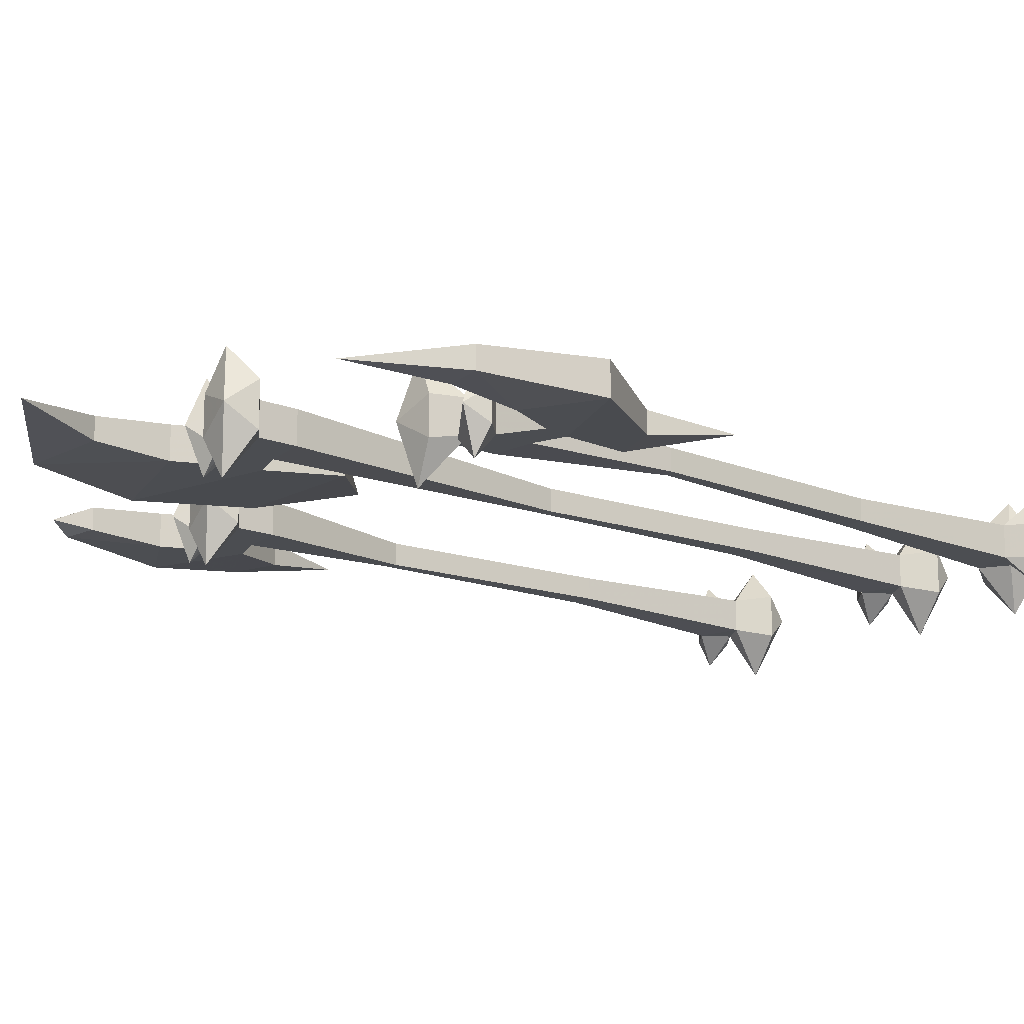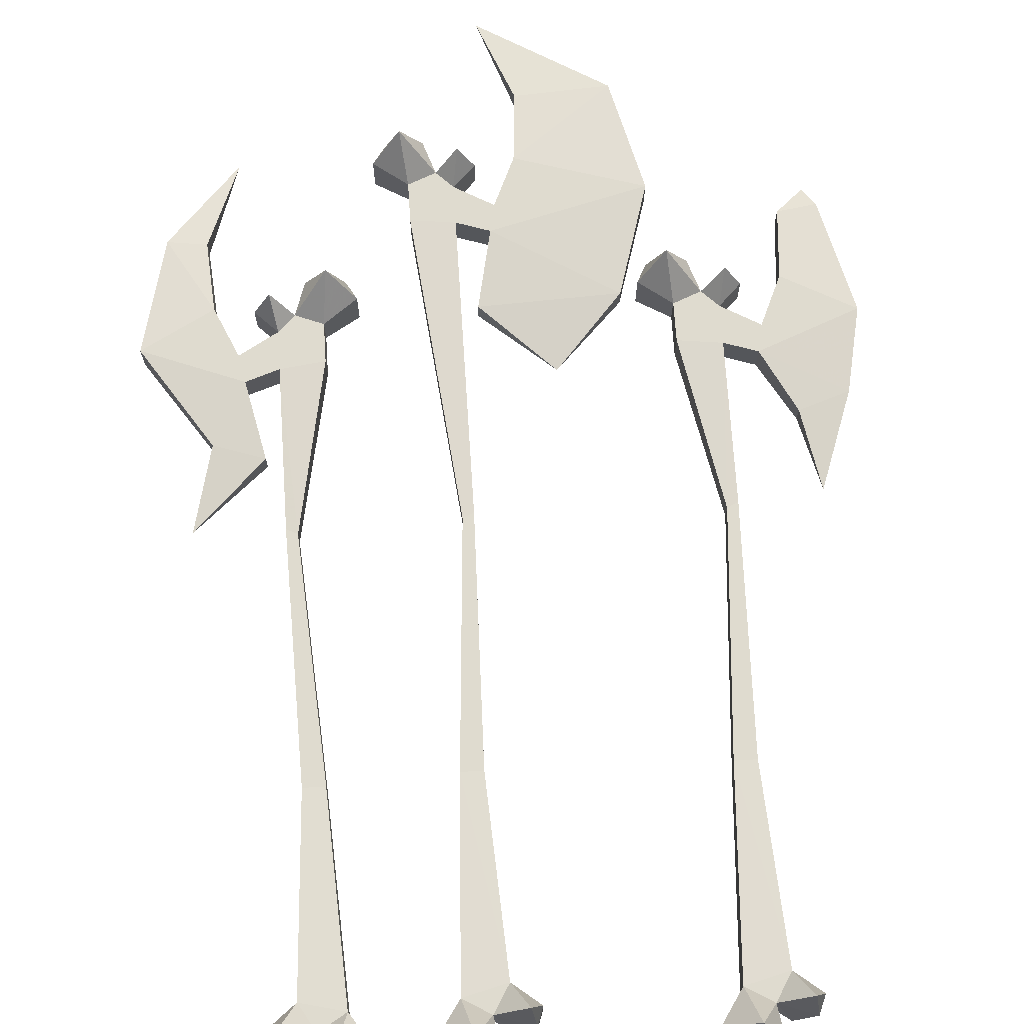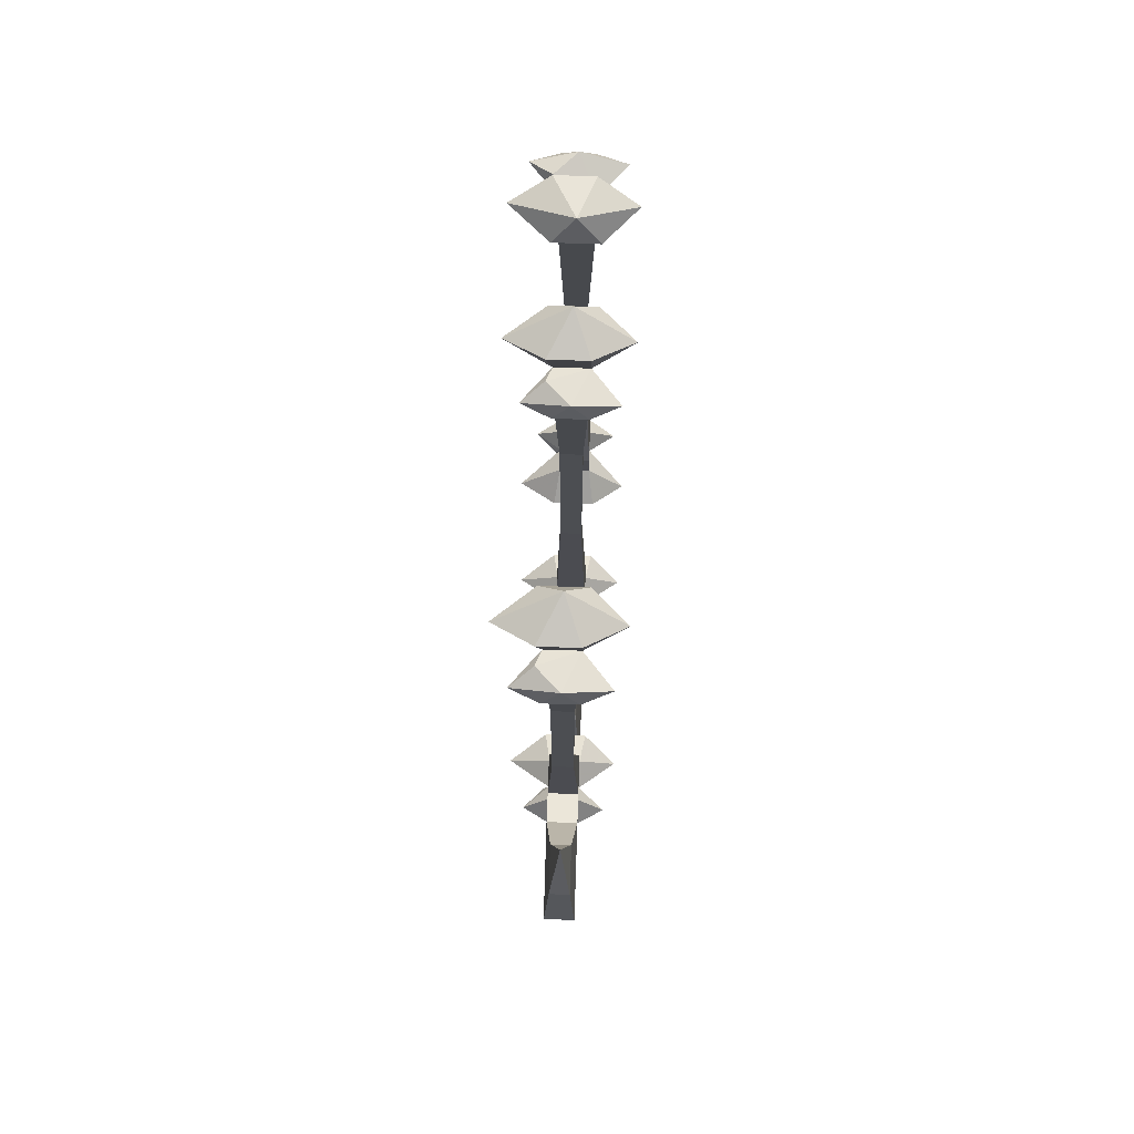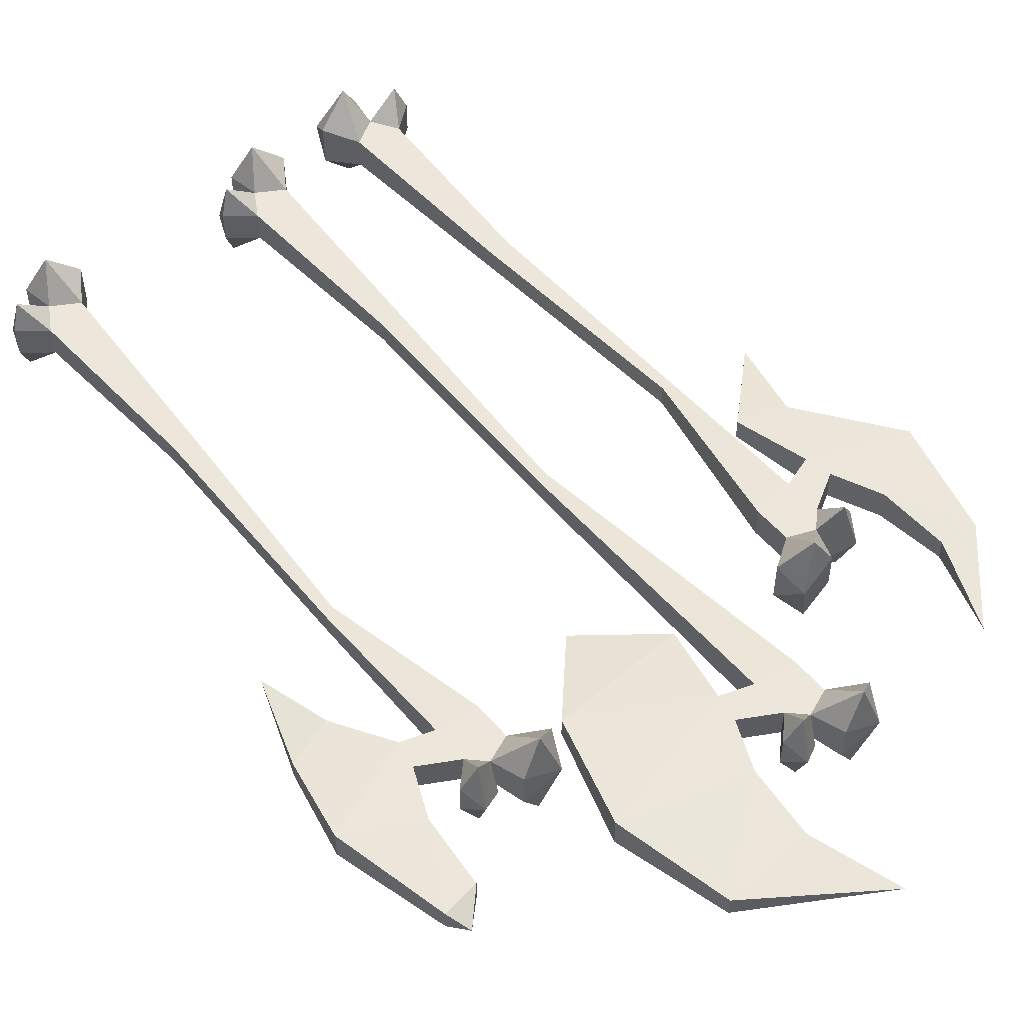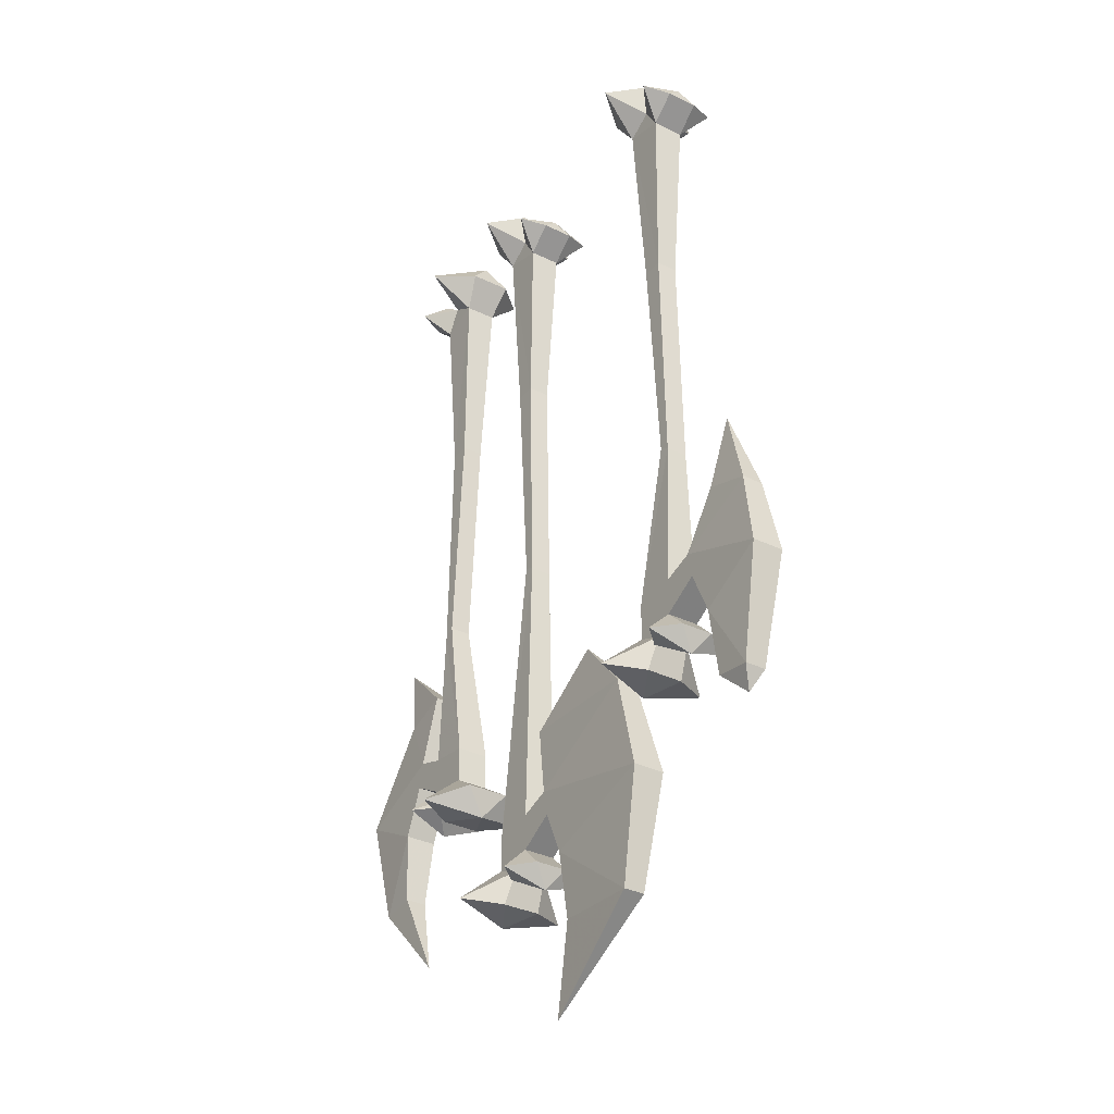
<metadata>
{"format":"obj","ext":"obj","renderer":"f3d","projection":"perspective","resolution":1024,"background":"white","views":[{"elev":-15.9,"azim":50.8,"up":"+Z"},{"elev":70.5,"azim":176.3,"up":"+Z"},{"elev":74.7,"azim":-88.1,"up":"+Y"},{"elev":53.6,"azim":-39.6,"up":"+Z"},{"elev":-34.1,"azim":-123.5,"up":"+Y"}]}
</metadata>
<code>
v 0.03906 -1.242 -0.1641
v -0.0625 -1.148 -0.1797
v -0.1562 -1.25 -0.1641
v 0.01562 -1.352 -0.1562
v 0.03906 -1.242 -0.1953
v -0.1562 -1.25 -0.1953
v -0.2031 -1.406 -0.2031
v -0.2031 -1.406 -0.1562
v 0.007812 -1.391 -0.1562
v 0.0625 -1.367 -0.1562
v 0.01562 -1.352 -0.2031
v 0.007812 -1.391 -0.2031
v -0.02344 -1.461 -0.2031
v -0.1641 -1.57 -0.1953
v -0.1641 -1.57 -0.1641
v -0.02344 -1.461 -0.1562
v 0.0625 -1.422 -0.2031
v 0.0625 -1.422 -0.1562
v 0.125 -1.375 -0.1562
v 0.07812 -0.9375 -0.1641
v 0.0625 -0.9453 -0.1641
v 0.0625 -1.367 -0.2031
v -0.03125 -1.562 -0.1641
v 0.01562 -1.688 -0.1797
v -0.03125 -1.562 -0.1953
v 0.125 -1.43 -0.1562
v 0.125 -1.375 -0.2031
v 0.07812 -0.9375 -0.1953
v 0.1016 -0.5938 -0.1641
v 0.07031 -0.5938 -0.1641
v 0.0625 -0.9453 -0.1953
v 0.125 -1.43 -0.2031
v 0.08594 -1.445 -0.2031
v 0.05469 -1.461 -0.2422
v 0.03125 -1.453 -0.2031
v 0.03125 -1.453 -0.1562
v 0.05469 -1.461 -0.1172
v 0.08594 -1.445 -0.1562
v 0.1328 -1.484 -0.1016
v 0.1719 -1.461 -0.1484
v 0.1719 -1.461 -0.2109
v 0.04688 -1.484 -0.1797
v 0.08594 -1.461 -0.2109
v 0.1016 -1.492 -0.2109
v 0.1016 -1.492 -0.1562
v 0.1562 -1.5 -0.1797
v 0.1328 -1.484 -0.2656
v 0.1016 -0.5938 -0.1953
v 0.1172 -0.3047 -0.1562
v 0.05469 -0.3203 -0.1562
v 0.05469 -0.3203 -0.2031
v 0.07031 -0.5938 -0.1953
v 0.1172 -0.3047 -0.2031
v 0.1484 -0.2578 -0.2109
v 0.1484 -0.2578 -0.1484
v 0.1016 -0.25 -0.1016
v 0.07812 -0.2812 -0.1562
v 0.03125 -0.2812 -0.1172
v 0.01562 -0.2891 -0.1562
v 0.01562 -0.2891 -0.2031
v 0.03125 -0.2812 -0.2422
v 0.07812 -0.2812 -0.2031
v 0.02344 -0.2656 -0.1797
v 0.05469 -0.2656 -0.2109
v 0.07031 -0.2344 -0.2109
v 0.1016 -0.25 -0.2656
v 0.1328 -0.2188 -0.1797
v 0.07031 -0.2344 -0.1562
v -0.3828 -1.062 -0.1641
v -0.4062 -0.9531 -0.1797
v -0.4531 -1.086 -0.1641
v -0.3359 -1.148 -0.1562
v -0.3828 -1.062 -0.1953
v -0.4531 -1.086 -0.1953
v -0.4766 -1.203 -0.2031
v -0.4766 -1.203 -0.1562
v -0.3438 -1.188 -0.1562
v -0.2891 -1.164 -0.1562
v -0.3359 -1.148 -0.2031
v -0.3438 -1.188 -0.2031
v -0.375 -1.258 -0.2031
v -0.4375 -1.367 -0.1953
v -0.4375 -1.367 -0.1641
v -0.375 -1.258 -0.1562
v -0.2891 -1.219 -0.2031
v -0.2891 -1.219 -0.1562
v -0.2266 -1.172 -0.1562
v -0.2734 -0.9297 -0.1641
v -0.2891 -0.9375 -0.1641
v -0.2891 -1.164 -0.2031
v -0.3828 -1.359 -0.1641
v -0.4219 -1.398 -0.1797
v -0.3828 -1.359 -0.1953
v -0.2266 -1.227 -0.1562
v -0.2266 -1.172 -0.2031
v -0.2734 -0.9297 -0.1953
v -0.25 -0.5859 -0.1641
v -0.2812 -0.5859 -0.1641
v -0.2891 -0.9375 -0.1953
v -0.2266 -1.227 -0.2031
v -0.2656 -1.242 -0.2031
v -0.2969 -1.258 -0.2422
v -0.3203 -1.25 -0.2031
v -0.3203 -1.25 -0.1562
v -0.2969 -1.258 -0.1172
v -0.2656 -1.242 -0.1562
v -0.2188 -1.281 -0.1016
v -0.1797 -1.258 -0.1484
v -0.1797 -1.258 -0.2109
v -0.3047 -1.281 -0.1797
v -0.2656 -1.258 -0.2109
v -0.25 -1.289 -0.2109
v -0.25 -1.289 -0.1562
v -0.1953 -1.297 -0.1797
v -0.2188 -1.281 -0.2656
v -0.25 -0.5859 -0.1953
v -0.2344 -0.2969 -0.1562
v -0.2969 -0.3125 -0.1562
v -0.2969 -0.3125 -0.2031
v -0.2812 -0.5859 -0.1953
v -0.2344 -0.2969 -0.2031
v -0.2031 -0.25 -0.2109
v -0.2031 -0.25 -0.1484
v -0.25 -0.2422 -0.1016
v -0.2734 -0.2734 -0.1562
v -0.3203 -0.2734 -0.1172
v -0.3359 -0.2812 -0.1562
v -0.3359 -0.2812 -0.2031
v -0.3203 -0.2734 -0.2422
v -0.2734 -0.2734 -0.2031
v -0.3281 -0.2578 -0.1797
v -0.2969 -0.2578 -0.2109
v -0.2812 -0.2266 -0.2109
v -0.25 -0.2422 -0.2656
v -0.2188 -0.2109 -0.1797
v -0.2812 -0.2266 -0.1562
v 0.3359 -1.039 -0.1641
v 0.4062 -1.062 -0.1641
v 0.4375 -0.9453 -0.1797
v 0.3359 -1.039 -0.1953
v 0.3594 -1.148 -0.2031
v 0.3594 -1.148 -0.1562
v 0.5 -1.203 -0.1562
v 0.4062 -1.062 -0.1953
v 0.5 -1.203 -0.2031
v 0.3672 -1.188 -0.2031
v 0.3125 -1.164 -0.2031
v 0.3125 -1.164 -0.1562
v 0.3125 -1.219 -0.1562
v 0.3672 -1.188 -0.1562
v 0.3984 -1.258 -0.1562
v 0.4609 -1.367 -0.1641
v 0.4062 -1.359 -0.1641
v 0.3594 -1.484 -0.1797
v 0.4609 -1.367 -0.1953
v 0.3984 -1.258 -0.2031
v 0.3125 -1.219 -0.2031
v 0.25 -1.172 -0.2031
v 0.3125 -0.9375 -0.1953
v 0.3125 -0.9375 -0.1641
v 0.2969 -0.9297 -0.1641
v 0.25 -1.172 -0.1562
v 0.25 -1.227 -0.1562
v 0.2891 -1.242 -0.1562
v 0.3203 -1.258 -0.1172
v 0.3438 -1.25 -0.1562
v 0.3438 -1.25 -0.2031
v 0.3203 -1.258 -0.2422
v 0.2891 -1.242 -0.2031
v 0.25 -1.227 -0.2031
v 0.2969 -0.9297 -0.1953
v 0.2734 -0.5859 -0.1953
v 0.3047 -0.5859 -0.1953
v 0.3047 -0.5859 -0.1641
v 0.2734 -0.5859 -0.1641
v 0.4062 -1.359 -0.1953
v 0.2031 -1.258 -0.2109
v 0.2031 -1.258 -0.1484
v 0.2422 -1.281 -0.1016
v 0.2734 -1.289 -0.1562
v 0.2734 -1.289 -0.2109
v 0.2891 -1.258 -0.2109
v 0.3281 -1.281 -0.1797
v 0.2422 -1.281 -0.2656
v 0.2188 -1.297 -0.1797
v 0.2969 -0.2734 -0.2031
v 0.3203 -0.3125 -0.2031
v 0.2578 -0.2969 -0.2031
v 0.2734 -0.2422 -0.2656
v 0.3047 -0.2266 -0.2109
v 0.2969 -0.2734 -0.1562
v 0.3203 -0.2578 -0.2109
v 0.3438 -0.2734 -0.2422
v 0.3594 -0.2812 -0.2031
v 0.3594 -0.2812 -0.1562
v 0.3203 -0.3125 -0.1562
v 0.2578 -0.2969 -0.1562
v 0.2266 -0.25 -0.2109
v 0.2422 -0.2109 -0.1797
v 0.3047 -0.2266 -0.1562
v 0.2734 -0.2422 -0.1016
v 0.3438 -0.2734 -0.1172
v 0.3516 -0.2578 -0.1797
v 0.2266 -0.25 -0.1484
f 1 2 3
f 1 3 4
f 1 4 5
f 1 5 2
f 2 5 6
f 2 6 3
f 3 6 7
f 3 7 8
f 3 8 4
f 4 8 9
f 4 9 10
f 4 10 11
f 4 11 5
f 5 11 6
f 6 11 7
f 7 11 12
f 7 12 13
f 7 13 14
f 7 14 8
f 8 14 15
f 8 15 16
f 8 16 9
f 9 16 12
f 9 12 17
f 9 17 18
f 9 18 10
f 10 18 19
f 10 22 11
f 11 22 17
f 11 17 12
f 15 23 16
f 16 23 13
f 16 13 12
f 15 24 23
f 23 24 25
f 23 25 13
f 13 25 14
f 14 25 24
f 14 24 15
f 19 18 26
f 19 26 27
f 22 27 32
f 22 32 17
f 26 32 27
f 69 70 71
f 69 71 72
f 69 72 73
f 69 73 70
f 70 73 74
f 70 74 71
f 71 74 75
f 71 75 76
f 71 76 72
f 72 76 77
f 72 77 78
f 72 78 79
f 72 79 73
f 73 79 74
f 74 79 75
f 75 79 80
f 75 80 81
f 75 81 82
f 75 82 76
f 76 82 83
f 76 83 84
f 76 84 77
f 77 84 80
f 77 80 85
f 77 85 86
f 77 86 78
f 78 86 87
f 78 90 79
f 79 90 85
f 79 85 80
f 83 91 84
f 84 91 81
f 84 81 80
f 83 92 91
f 91 92 93
f 91 93 81
f 81 93 82
f 82 93 92
f 82 92 83
f 87 86 94
f 87 94 95
f 90 95 100
f 90 100 85
f 94 100 95
f 137 138 139
f 137 139 140
f 137 140 141
f 137 141 142
f 137 142 138
f 138 142 143
f 138 143 144
f 138 144 139
f 139 144 140
f 140 144 141
f 141 144 145
f 141 145 146
f 141 146 147
f 141 147 142
f 142 147 148
f 142 148 149
f 142 149 150
f 142 150 143
f 143 150 151
f 143 151 152
f 143 152 145
f 143 145 144
f 152 151 153
f 152 153 154
f 152 154 155
f 152 155 145
f 145 155 156
f 145 156 146
f 146 156 150
f 146 150 149
f 146 149 157
f 146 157 147
f 147 157 158
f 148 162 163
f 148 163 149
f 157 170 158
f 158 170 162
f 156 155 176
f 156 176 151
f 156 151 150
f 176 155 154
f 176 154 153
f 176 153 151
f 162 170 163
f 10 19 20
f 10 20 21
f 10 21 22
f 19 27 28
f 19 28 20
f 21 31 22
f 22 31 27
f 31 28 27
f 78 87 88
f 78 88 89
f 78 89 90
f 87 95 96
f 87 96 88
f 89 99 90
f 90 99 95
f 99 96 95
f 147 158 159
f 147 159 160
f 147 160 148
f 148 160 161
f 148 161 162
f 158 162 171
f 158 171 159
f 161 171 162
f 20 28 29
f 20 29 30
f 20 30 21
f 21 30 31
f 28 31 48
f 28 48 29
f 29 48 49
f 29 49 50
f 29 50 30
f 30 50 51
f 30 51 52
f 30 52 31
f 31 52 48
f 48 52 53
f 48 53 49
f 51 53 52
f 88 96 97
f 88 97 98
f 88 98 89
f 89 98 99
f 96 99 116
f 96 116 97
f 97 116 117
f 97 117 118
f 97 118 98
f 98 118 119
f 98 119 120
f 98 120 99
f 99 120 116
f 116 120 121
f 116 121 117
f 119 121 120
f 159 171 172
f 159 172 173
f 159 173 174
f 159 174 160
f 160 174 161
f 161 174 175
f 161 175 171
f 187 196 174
f 187 174 173
f 187 173 188
f 188 173 172
f 188 172 197
f 175 196 197
f 175 197 172
f 175 172 171
f 196 175 174
f 17 32 33
f 17 33 34
f 17 34 35
f 17 35 36
f 17 36 18
f 18 36 37
f 18 37 38
f 18 38 26
f 26 38 39
f 26 39 40
f 26 40 41
f 26 41 32
f 35 34 42
f 35 42 36
f 36 42 37
f 37 42 38
f 38 42 43
f 38 43 33
f 38 33 44
f 38 44 45
f 38 45 39
f 39 45 46
f 39 46 40
f 40 46 41
f 41 46 47
f 41 47 32
f 32 47 33
f 33 47 44
f 44 47 46
f 44 46 45
f 34 43 42
f 43 34 33
f 85 100 101
f 85 101 102
f 85 102 103
f 85 103 104
f 85 104 86
f 86 104 105
f 86 105 106
f 86 106 94
f 94 106 107
f 94 107 108
f 94 108 109
f 94 109 100
f 103 102 110
f 103 110 104
f 104 110 105
f 105 110 106
f 106 110 111
f 106 111 101
f 106 101 112
f 106 112 113
f 106 113 107
f 107 113 114
f 107 114 108
f 108 114 109
f 109 114 115
f 109 115 100
f 100 115 101
f 101 115 112
f 112 115 114
f 112 114 113
f 102 111 110
f 111 102 101
f 149 163 164
f 149 164 165
f 149 165 166
f 149 166 157
f 157 166 167
f 157 167 168
f 157 168 169
f 157 169 170
f 163 170 177
f 163 177 178
f 163 178 179
f 163 179 164
f 164 179 180
f 164 180 181
f 164 181 169
f 164 169 182
f 164 182 183
f 164 183 165
f 165 183 166
f 166 183 167
f 167 183 168
f 168 183 182
f 168 182 169
f 169 184 170
f 170 184 177
f 177 184 185
f 177 185 178
f 178 185 179
f 179 185 180
f 180 185 181
f 181 185 184
f 181 184 169
f 49 53 54
f 49 54 55
f 49 55 56
f 49 56 57
f 49 57 50
f 50 57 58
f 50 58 59
f 50 59 51
f 51 59 60
f 51 60 61
f 51 61 62
f 51 62 53
f 63 61 60
f 63 60 59
f 63 59 58
f 63 58 57
f 63 57 64
f 63 64 61
f 61 64 62
f 62 64 57
f 62 57 65
f 62 65 66
f 62 66 53
f 53 66 54
f 54 66 67
f 54 67 55
f 55 67 56
f 56 67 68
f 56 68 57
f 57 68 65
f 65 68 67
f 65 67 66
f 117 121 122
f 117 122 123
f 117 123 124
f 117 124 125
f 117 125 118
f 118 125 126
f 118 126 127
f 118 127 119
f 119 127 128
f 119 128 129
f 119 129 130
f 119 130 121
f 131 129 128
f 131 128 127
f 131 127 126
f 131 126 125
f 131 125 132
f 131 132 129
f 129 132 130
f 130 132 125
f 130 125 133
f 130 133 134
f 130 134 121
f 121 134 122
f 122 134 135
f 122 135 123
f 123 135 124
f 124 135 136
f 124 136 125
f 125 136 133
f 133 136 135
f 133 135 134
f 186 187 188
f 186 188 189
f 186 189 190
f 186 190 191
f 186 191 192
f 186 192 193
f 186 193 187
f 187 193 194
f 187 194 195
f 187 195 196
f 188 197 198
f 188 198 189
f 189 198 199
f 189 199 190
f 190 199 200
f 190 200 191
f 191 200 201
f 191 201 197
f 191 197 196
f 191 196 202
f 191 202 203
f 191 203 192
f 192 203 193
f 193 203 194
f 194 203 195
f 195 203 202
f 195 202 196
f 201 200 199
f 201 199 204
f 201 204 197
f 197 204 198
f 198 204 199

</code>
